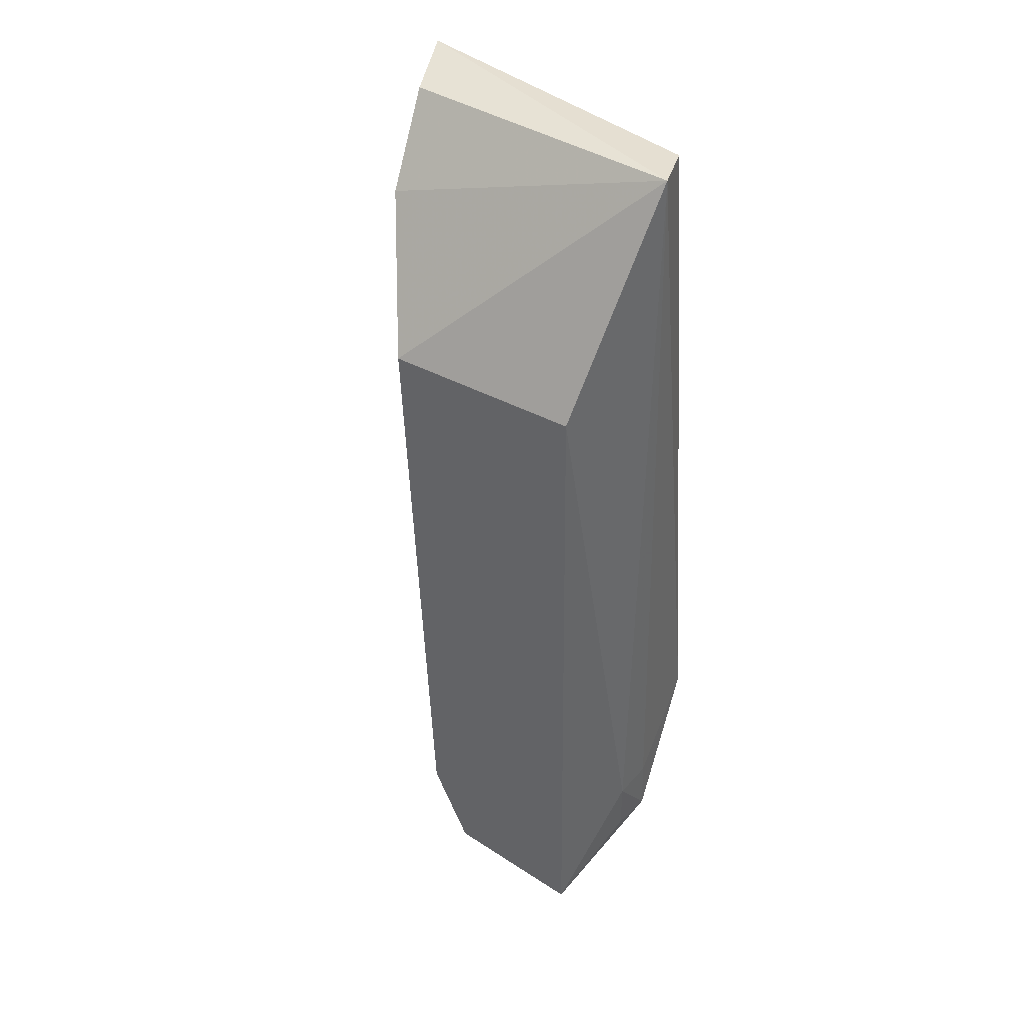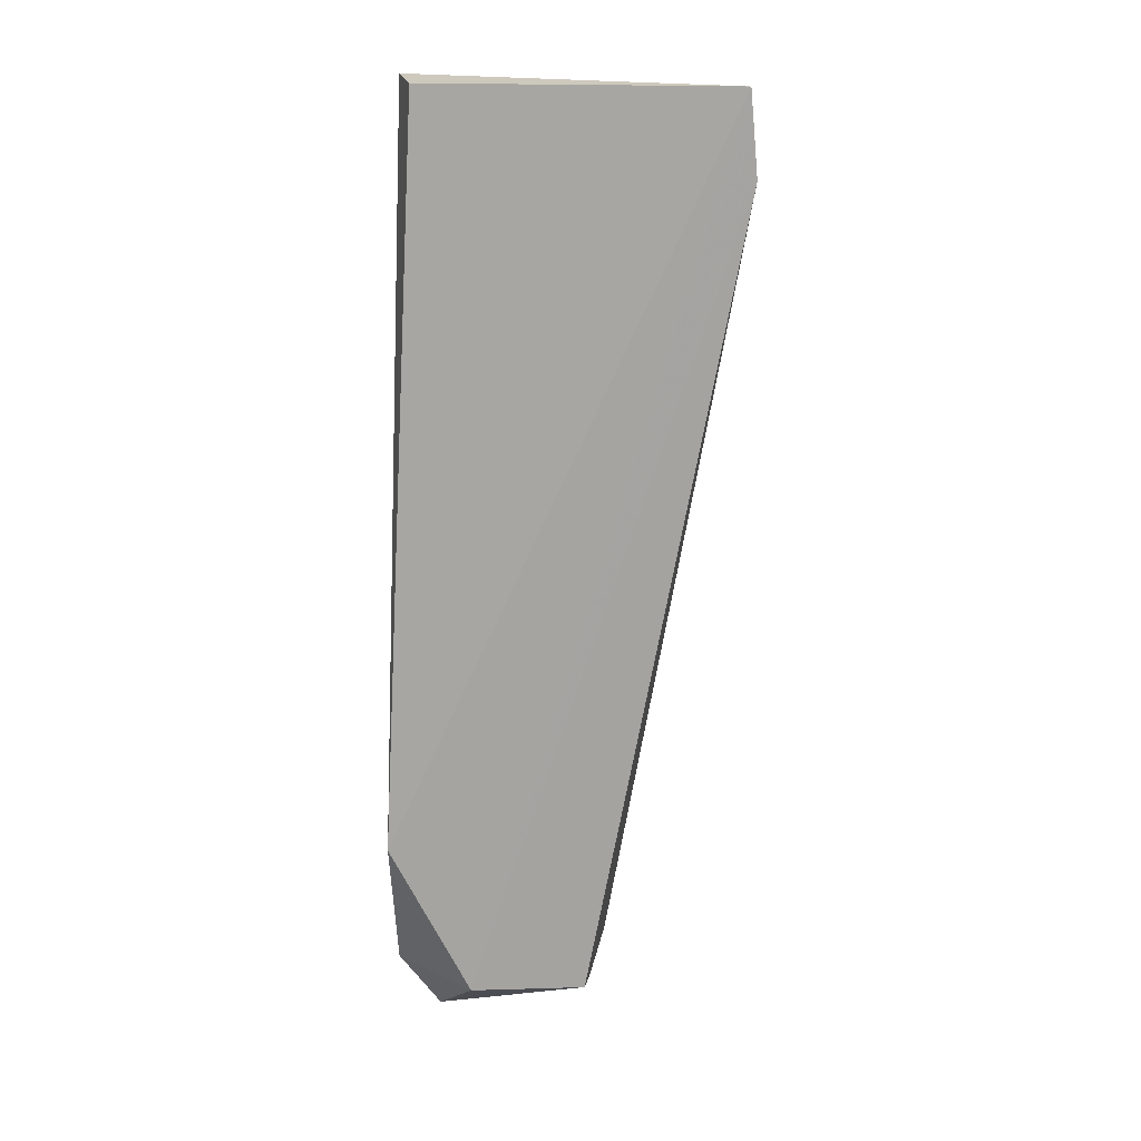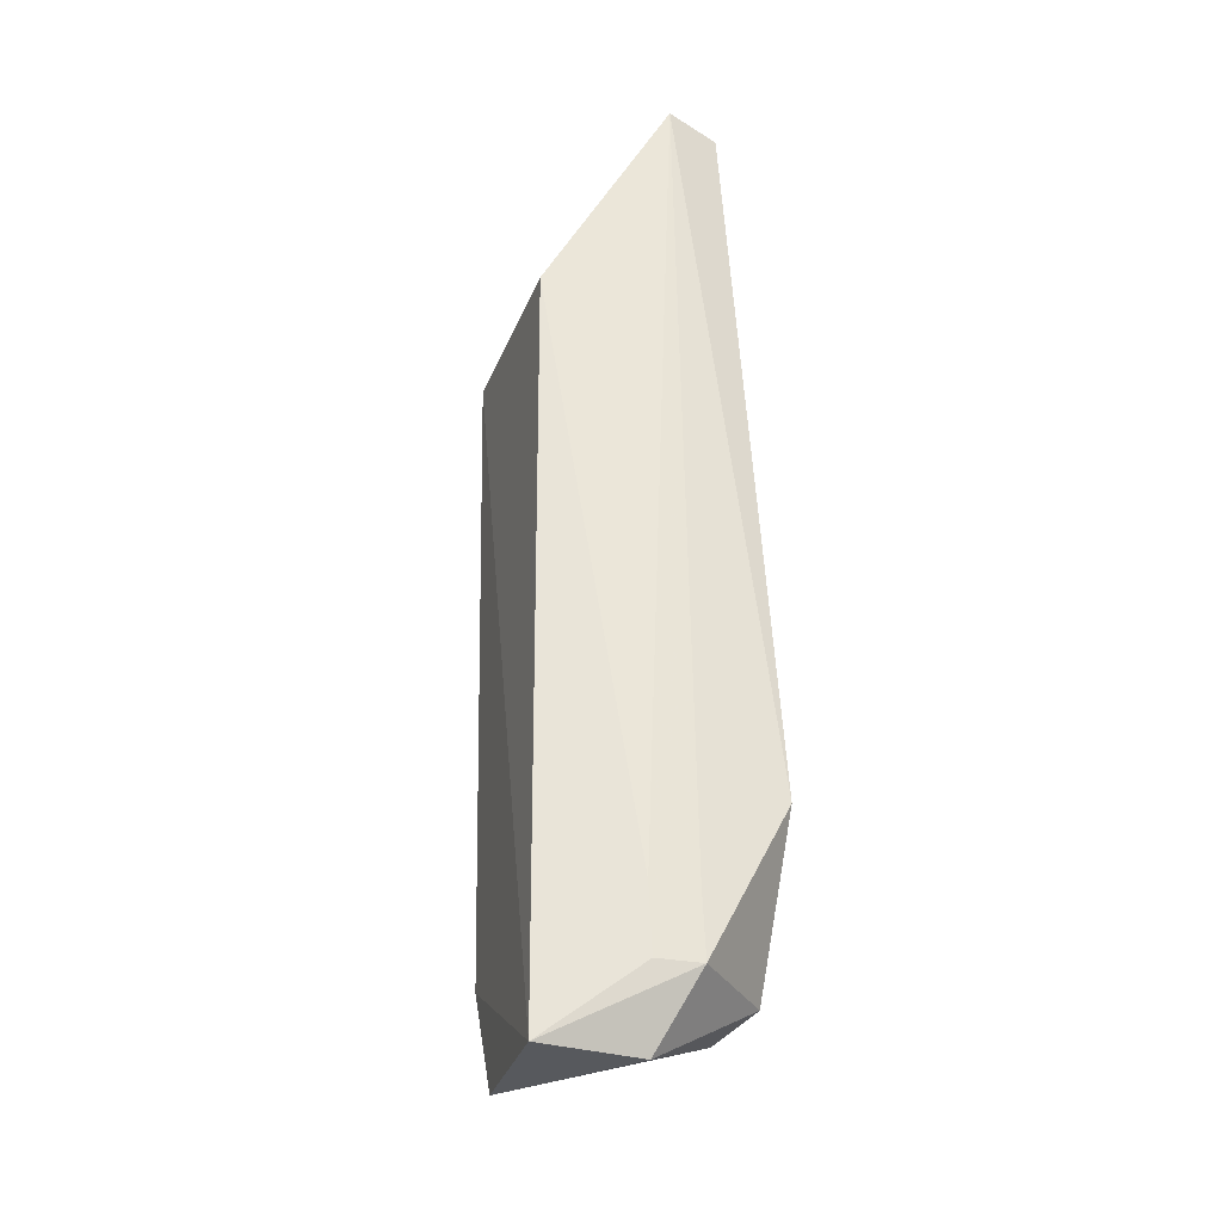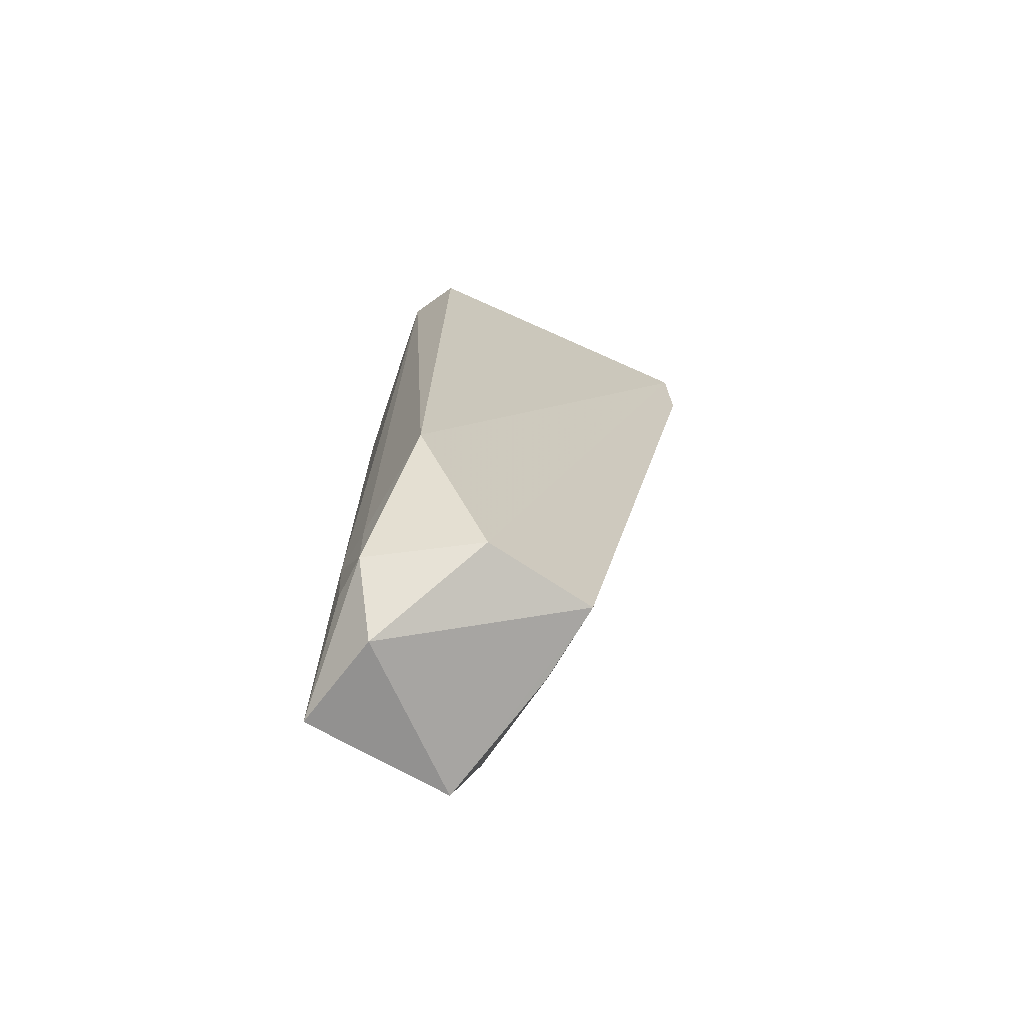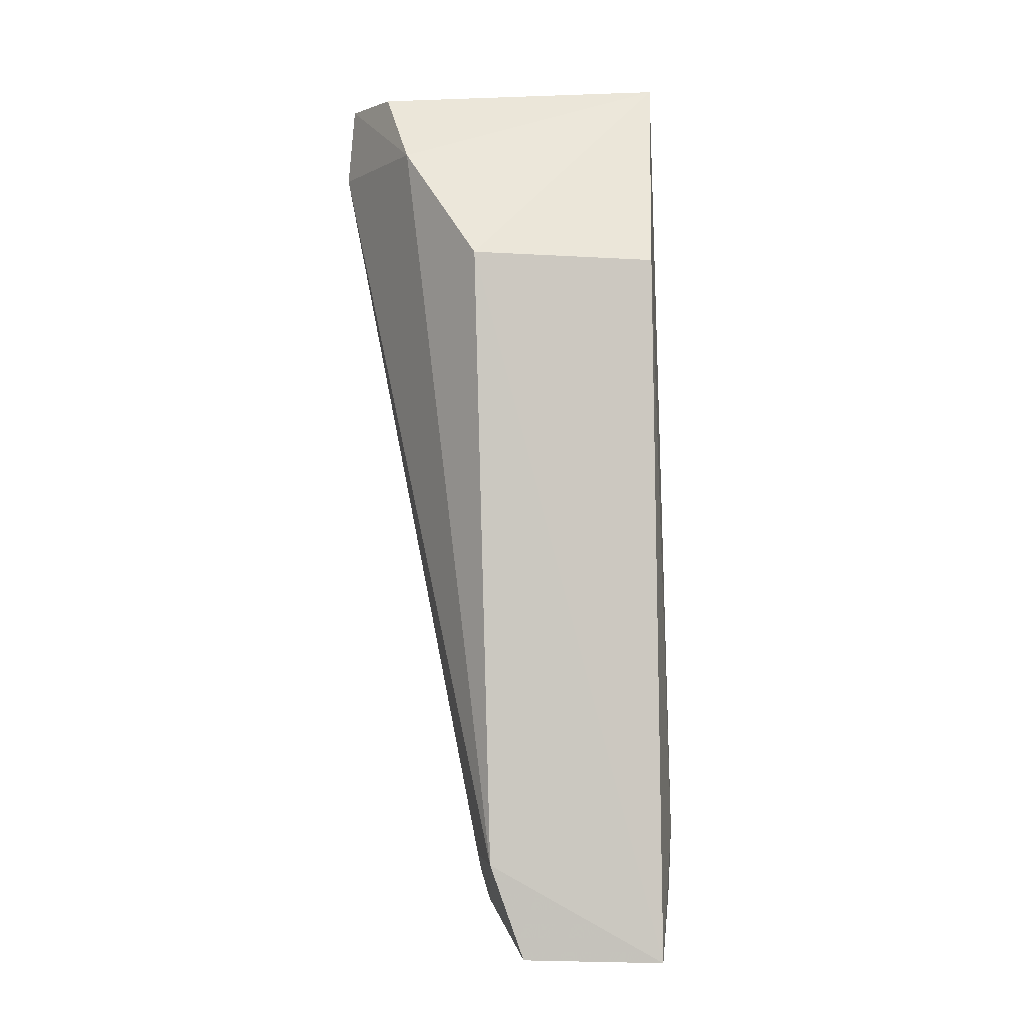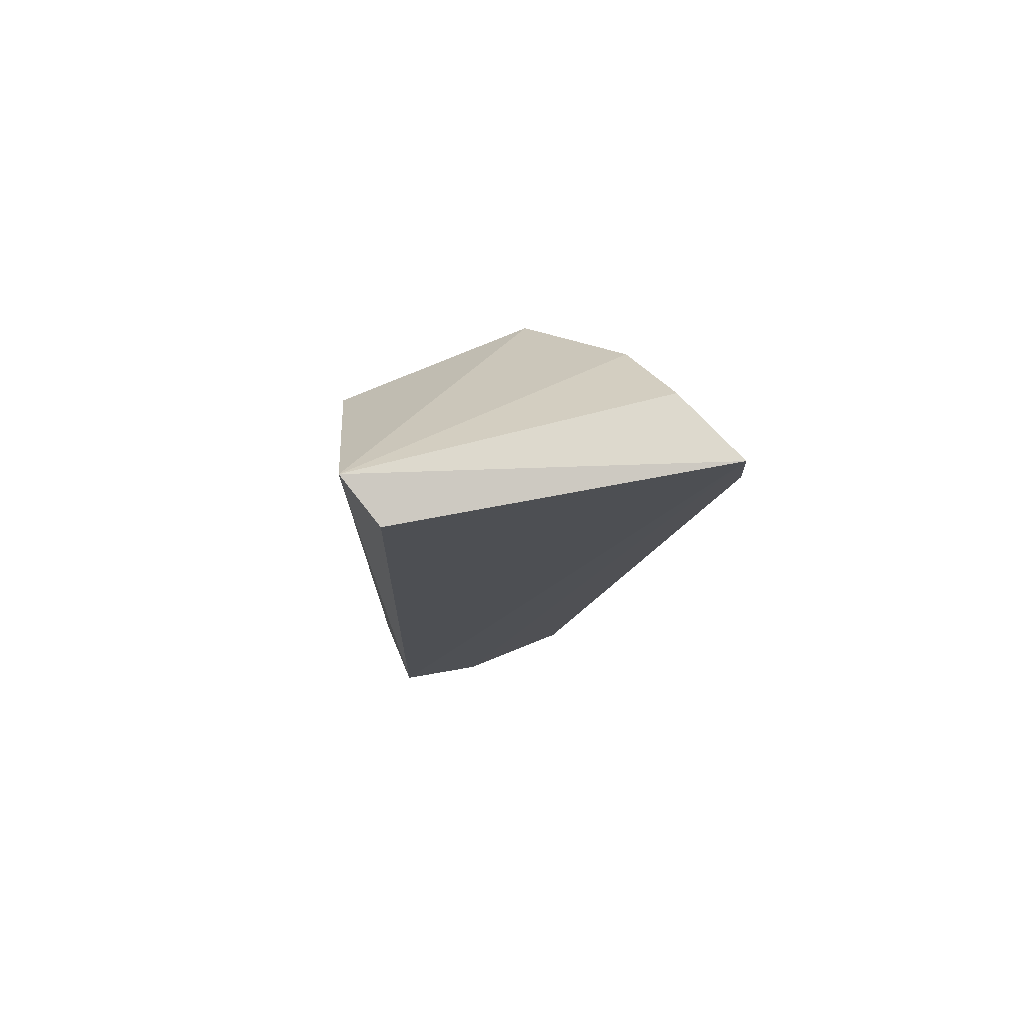
<metadata>
{"format":"obj","ext":"obj","renderer":"f3d","projection":"perspective","resolution":1024,"background":"white","views":[{"elev":43.0,"azim":-145.9,"up":"+Y"},{"elev":14.6,"azim":5.3,"up":"+Y"},{"elev":-30.9,"azim":-106.6,"up":"+Y"},{"elev":-68.7,"azim":-33.7,"up":"+Y"},{"elev":-2.7,"azim":172.2,"up":"+Y"},{"elev":78.4,"azim":-19.8,"up":"+Y"}]}
</metadata>
<code>
v 0.02774 0.08416 0.04399
v 0.01499 0.008017 0.04213
v 0.01627 0.01083 0.02444
v 0.001242 0.0662 0.02438
v 0.0006988 0.08427 0.03958
v 0.0003504 0.001657 0.02446
v 0.01784 0.06641 0.02366
v 0.02835 0.07707 0.04379
v -0.001912 0.02032 0.04274
v 0.01314 0.002158 0.025
v 0.02483 0.08371 0.03729
v 0.01611 0.0103 0.03486
v 0.0234 0.077 0.03146
v 0.00509 0.007386 0.04239
v -0.000914 0.08494 0.03493
v 0.01487 0.005989 0.03574
v -0.002368 0.007334 0.03593
v 0.0008461 0.001423 0.03295
v -0.002328 0.01298 0.03568
v -0.002096 0.01298 0.03196
v -0.001945 0.007474 0.03227
f 7 6 4
f 7 3 6
f 9 1 5
f 10 6 3
f 12 8 2
f 12 3 8
f 13 8 3
f 13 3 7
f 13 11 1
f 13 1 8
f 14 8 1
f 14 1 9
f 14 2 8
f 15 9 5
f 15 11 13
f 15 5 1
f 15 1 11
f 15 13 7
f 15 7 4
f 16 10 3
f 16 3 12
f 16 12 2
f 16 2 10
f 17 14 9
f 18 10 2
f 18 2 14
f 18 6 10
f 18 17 6
f 18 14 17
f 19 17 9
f 19 9 15
f 20 19 15
f 20 15 4
f 20 4 6
f 20 17 19
f 21 20 6
f 21 6 17
f 21 17 20

</code>
